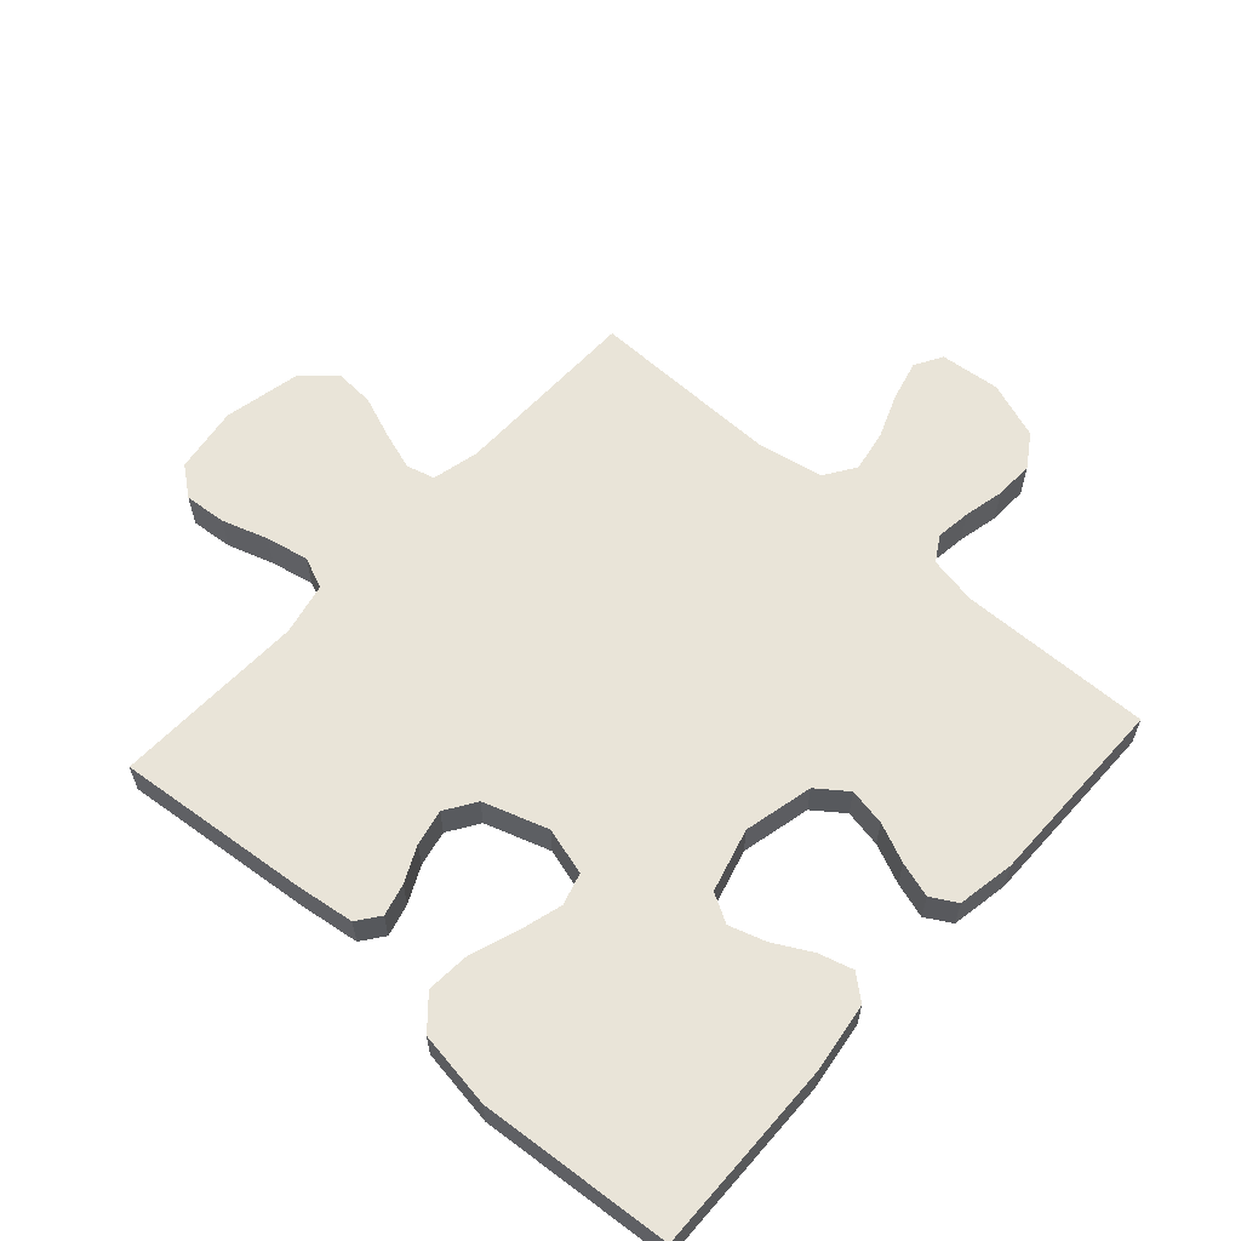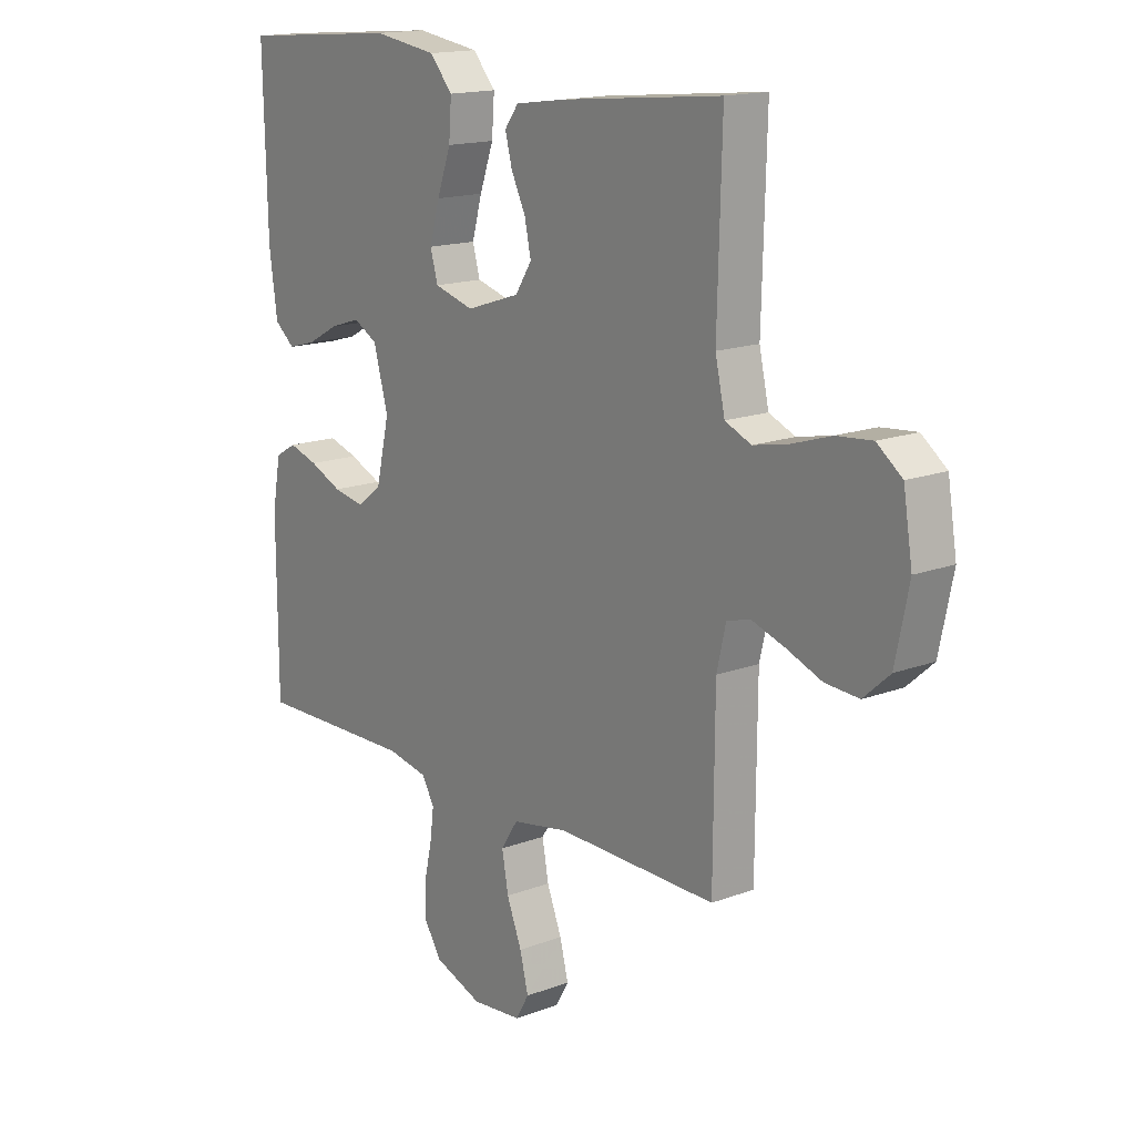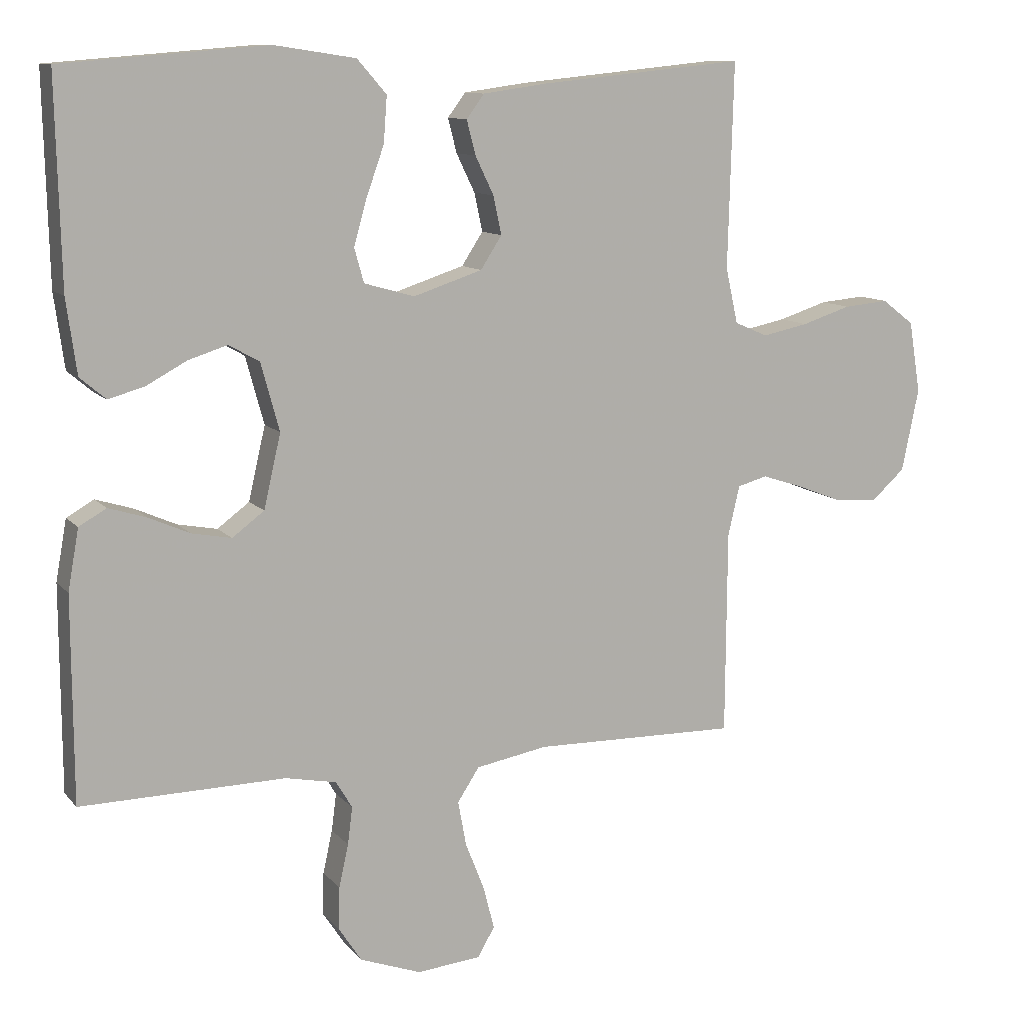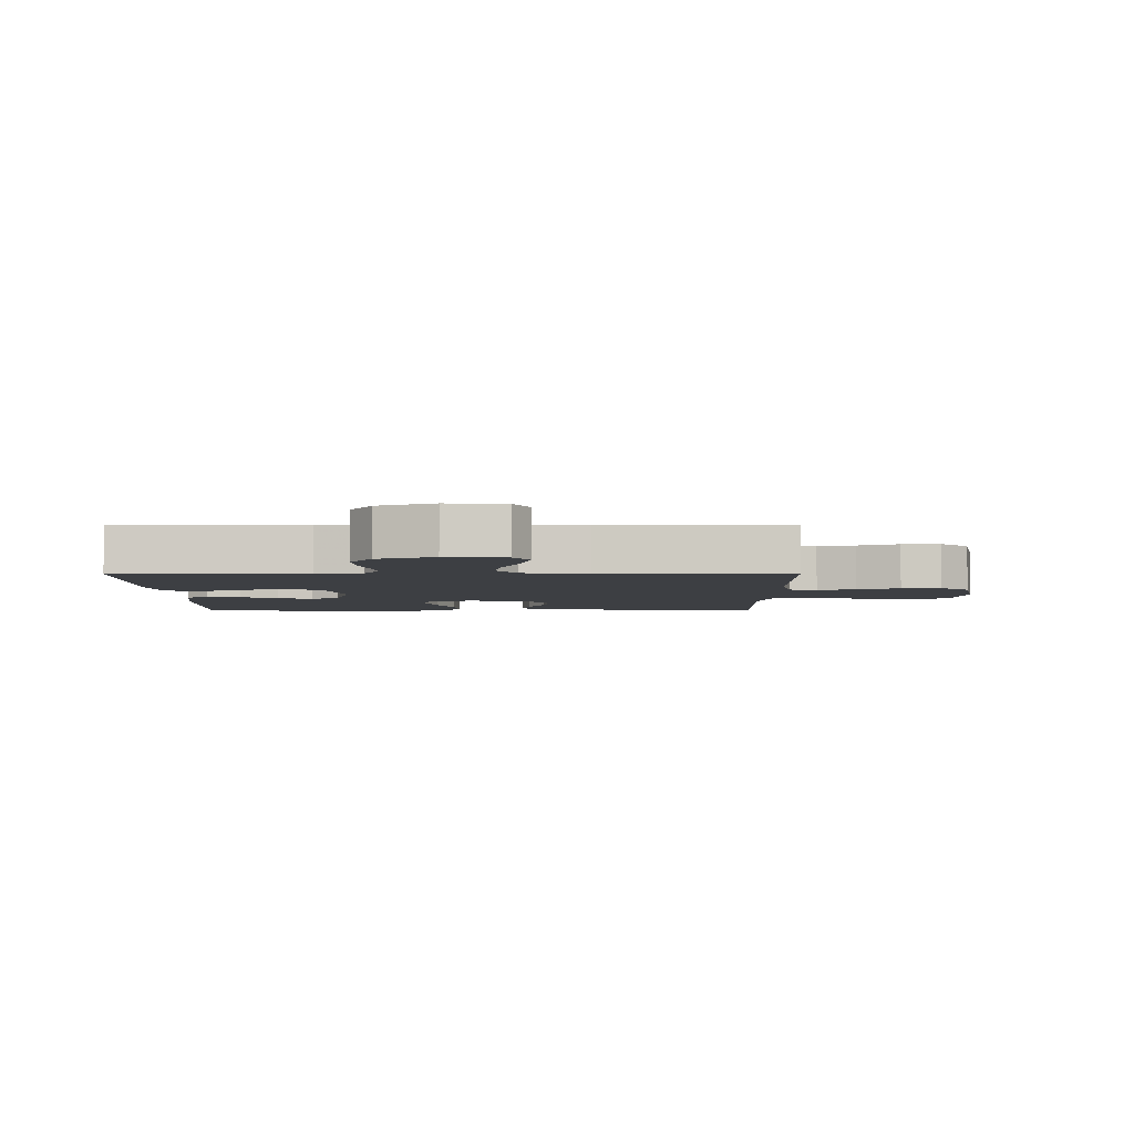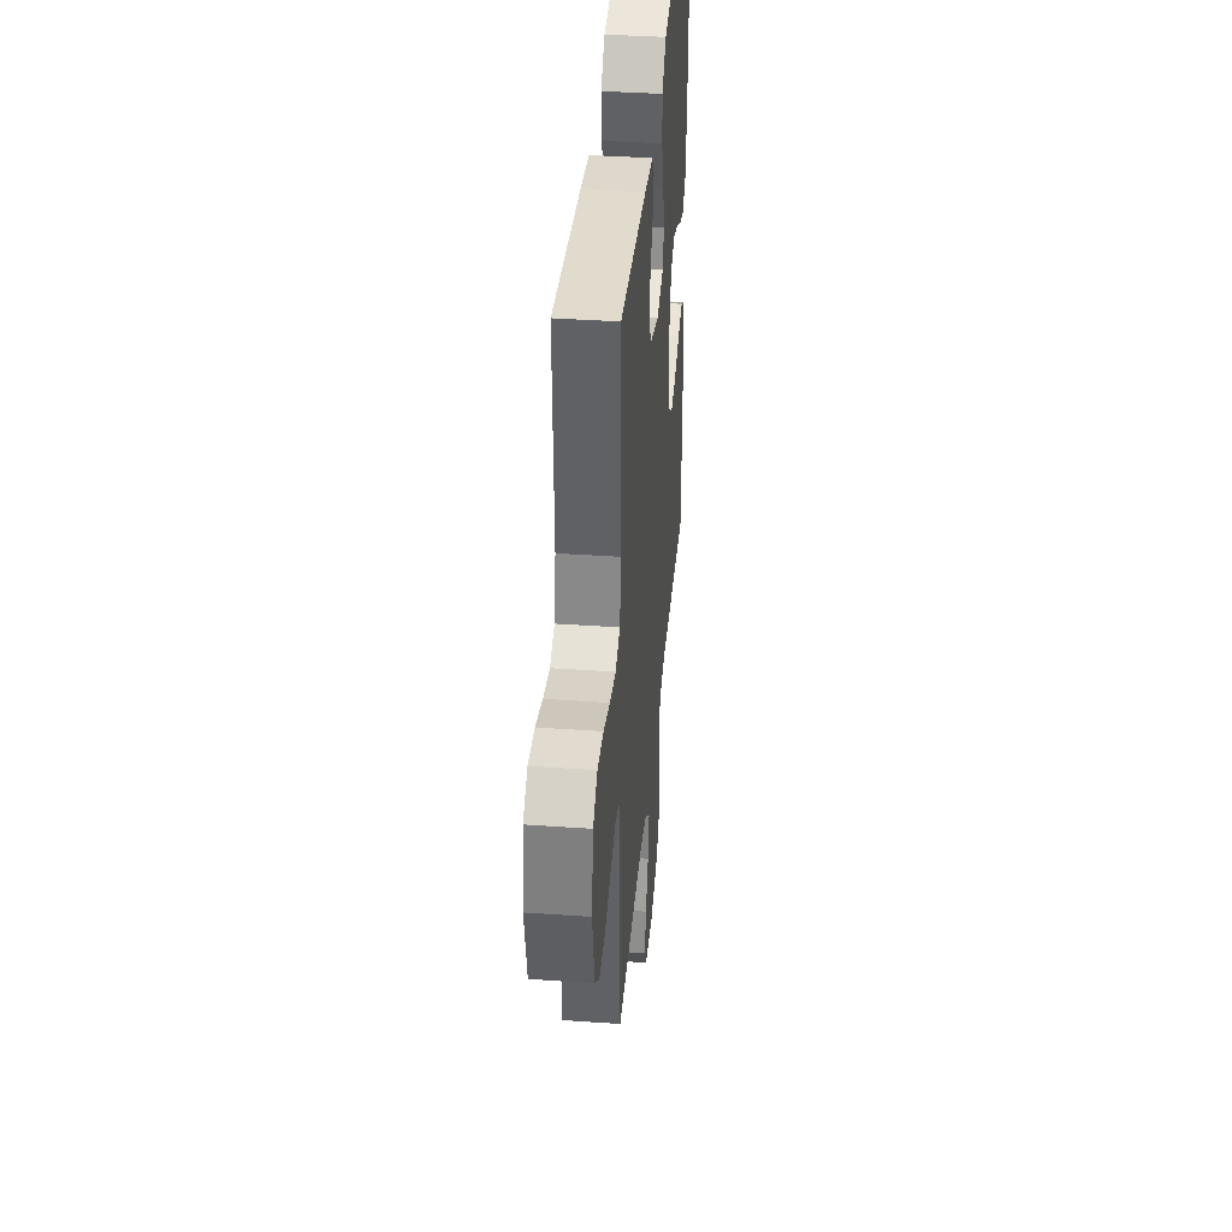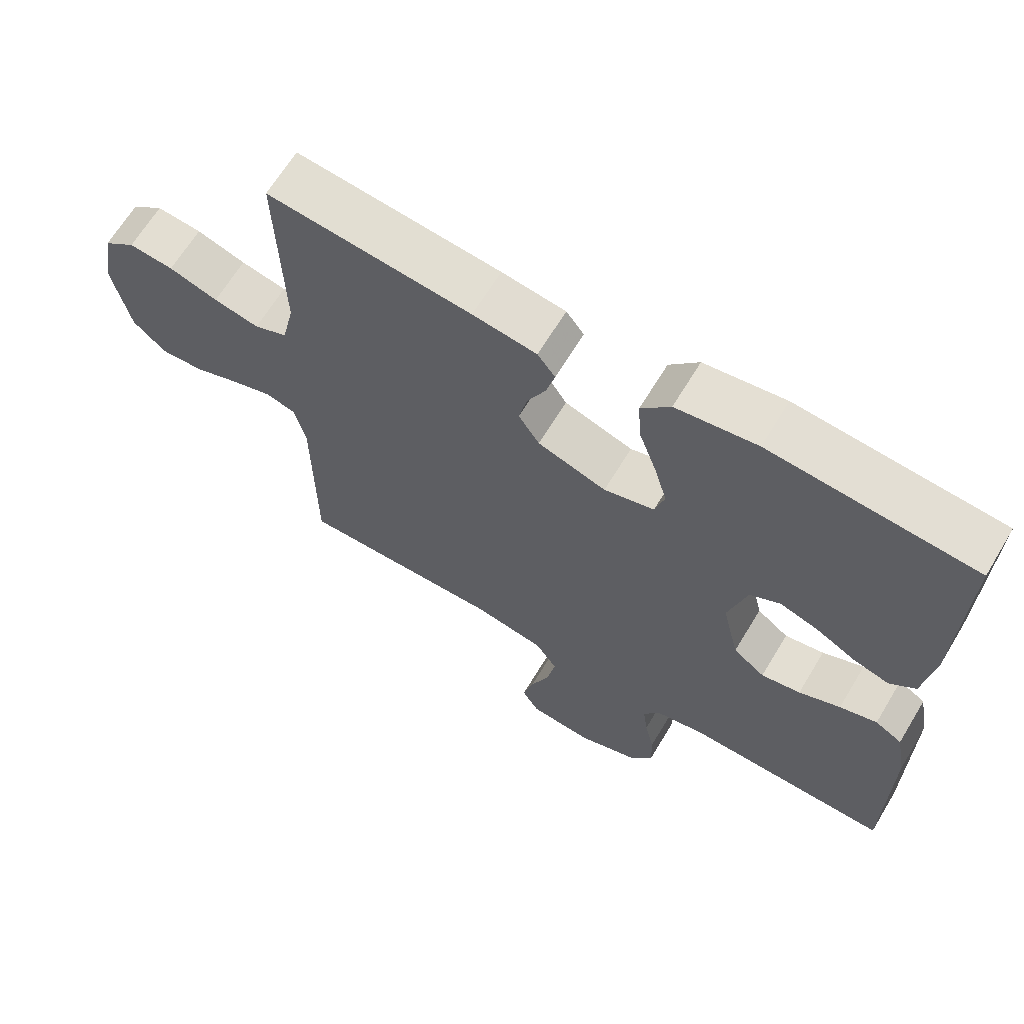
<metadata>
{"format":"obj","ext":"obj","renderer":"f3d","projection":"perspective","resolution":1024,"background":"white","views":[{"elev":60.1,"azim":42.0,"up":"+Y"},{"elev":15.8,"azim":-128.1,"up":"+Z"},{"elev":10.8,"azim":156.7,"up":"+Z"},{"elev":-4.1,"azim":-179.8,"up":"+Y"},{"elev":38.8,"azim":-84.9,"up":"+Z"},{"elev":65.7,"azim":31.1,"up":"+Z"}]}
</metadata>
<code>
v 0.5 0.07 0.5
v 0.493 0.07 0.2
v 0.478 0.07 0.091
v 0.44 0.07 0.059
v 0.387 0.07 0.074
v 0.328 0.07 0.106
v 0.271 0.07 0.124
v 0.226 0.07 0.099
v 0.199 0.07 0
v 0.224 0.07 -0.108
v 0.271 0.07 -0.143
v 0.329 0.07 -0.132
v 0.39 0.07 -0.105
v 0.445 0.07 -0.088
v 0.485 0.07 -0.111
v 0.501 0.07 -0.2
v 0.5 0.07 -0.5
v 0.2 0.07 -0.495
v 0.125 0.07 -0.51
v 0.101 0.07 -0.55
v 0.108 0.07 -0.605
v 0.122 0.07 -0.668
v 0.124 0.07 -0.73
v 0.09 0.07 -0.782
v 0 0.07 -0.815
v -0.094 0.07 -0.806
v -0.119 0.07 -0.763
v -0.103 0.07 -0.7
v -0.075 0.07 -0.629
v -0.063 0.07 -0.563
v -0.095 0.07 -0.514
v -0.2 0.07 -0.495
v -0.5 0.07 -0.5
v -0.502 0.07 -0.2
v -0.519 0.07 -0.127
v -0.563 0.07 -0.115
v -0.624 0.07 -0.135
v -0.691 0.07 -0.161
v -0.754 0.07 -0.165
v -0.803 0.07 -0.121
v -0.828 0.07 0
v -0.811 0.07 0.105
v -0.764 0.07 0.141
v -0.698 0.07 0.135
v -0.626 0.07 0.112
v -0.559 0.07 0.098
v -0.51 0.07 0.119
v -0.492 0.07 0.2
v -0.5 0.07 0.5
v -0.2 0.07 0.47
v -0.106 0.07 0.457
v -0.08 0.07 0.422
v -0.093 0.07 0.372
v -0.12 0.07 0.316
v -0.132 0.07 0.26
v -0.101 0.07 0.212
v 0 0.07 0.179
v 0.074 0.07 0.2
v 0.088 0.07 0.25
v 0.069 0.07 0.317
v 0.043 0.07 0.39
v 0.038 0.07 0.457
v 0.081 0.07 0.506
v 0.2 0.07 0.524
v 0.5 0 0.5
v 0.493 0 0.2
v 0.478 0 0.091
v 0.44 0 0.059
v 0.387 0 0.074
v 0.328 0 0.106
v 0.271 0 0.124
v 0.226 0 0.099
v 0.199 0 0
v 0.224 0 -0.108
v 0.271 0 -0.143
v 0.329 0 -0.132
v 0.39 0 -0.105
v 0.445 0 -0.088
v 0.485 0 -0.111
v 0.501 0 -0.2
v 0.5 0 -0.5
v 0.2 0 -0.495
v 0.125 0 -0.51
v 0.101 0 -0.55
v 0.108 0 -0.605
v 0.122 0 -0.668
v 0.124 0 -0.73
v 0.09 0 -0.782
v 0 0 -0.815
v -0.094 0 -0.806
v -0.119 0 -0.763
v -0.103 0 -0.7
v -0.075 0 -0.629
v -0.063 0 -0.563
v -0.095 0 -0.514
v -0.2 0 -0.495
v -0.5 0 -0.5
v -0.502 0 -0.2
v -0.519 0 -0.127
v -0.563 0 -0.115
v -0.624 0 -0.135
v -0.691 0 -0.161
v -0.754 0 -0.165
v -0.803 0 -0.121
v -0.828 0 0
v -0.811 0 0.105
v -0.764 0 0.141
v -0.698 0 0.135
v -0.626 0 0.112
v -0.559 0 0.098
v -0.51 0 0.119
v -0.492 0 0.2
v -0.5 0 0.5
v -0.2 0 0.47
v -0.106 0 0.457
v -0.08 0 0.422
v -0.093 0 0.372
v -0.12 0 0.316
v -0.132 0 0.26
v -0.101 0 0.212
v 0 0 0.179
v 0.074 0 0.2
v 0.088 0 0.25
v 0.069 0 0.317
v 0.043 0 0.39
v 0.038 0 0.457
v 0.081 0 0.506
v 0.2 0 0.524
f 60 61 62 63
f 59 60 63 64
f 58 59 64 1
f 51 52 53 54
f 51 54 55
f 48 49 50 51
f 47 48 51 55
f 46 47 55 56
f 42 43 44 45
f 42 45 46
f 41 42 46
f 37 38 39 40
f 36 37 40 41
f 35 36 41 46
f 32 33 34
f 31 32 34 35
f 26 27 28 29
f 26 29 30
f 25 26 30
f 24 25 30
f 21 22 23 24
f 20 21 24 30
f 19 20 30 31
f 15 16 17 18
f 12 13 14 15
f 11 12 15 18
f 10 11 18 19
f 3 4 5 6
f 3 6 7
f 58 1 2 3
f 57 58 3 7
f 46 56 57
f 9 10 19 31
f 8 9 31 35
f 35 46 57
f 7 8 35 57
f 127 126 125 124
f 128 127 124 123
f 65 128 123 122
f 118 117 116 115
f 119 118 115
f 115 114 113 112
f 119 115 112 111
f 120 119 111 110
f 109 108 107 106
f 110 109 106
f 110 106 105
f 104 103 102 101
f 105 104 101 100
f 110 105 100 99
f 98 97 96
f 99 98 96 95
f 93 92 91 90
f 94 93 90
f 94 90 89
f 94 89 88
f 88 87 86 85
f 94 88 85 84
f 95 94 84 83
f 82 81 80 79
f 79 78 77 76
f 82 79 76 75
f 83 82 75 74
f 70 69 68 67
f 71 70 67
f 67 66 65 122
f 71 67 122 121
f 121 120 110
f 95 83 74 73
f 99 95 73 72
f 121 110 99
f 121 99 72 71
f 1 65 66 2
f 2 66 67 3
f 3 67 68 4
f 4 68 69 5
f 5 69 70 6
f 6 70 71 7
f 7 71 72 8
f 8 72 73 9
f 9 73 74 10
f 10 74 75 11
f 11 75 76 12
f 12 76 77 13
f 13 77 78 14
f 14 78 79 15
f 15 79 80 16
f 16 80 81 17
f 17 81 82 18
f 18 82 83 19
f 19 83 84 20
f 20 84 85 21
f 21 85 86 22
f 22 86 87 23
f 23 87 88 24
f 24 88 89 25
f 25 89 90 26
f 26 90 91 27
f 27 91 92 28
f 28 92 93 29
f 29 93 94 30
f 30 94 95 31
f 31 95 96 32
f 32 96 97 33
f 33 97 98 34
f 34 98 99 35
f 35 99 100 36
f 36 100 101 37
f 37 101 102 38
f 38 102 103 39
f 39 103 104 40
f 40 104 105 41
f 41 105 106 42
f 42 106 107 43
f 43 107 108 44
f 44 108 109 45
f 45 109 110 46
f 46 110 111 47
f 47 111 112 48
f 48 112 113 49
f 49 113 114 50
f 50 114 115 51
f 51 115 116 52
f 52 116 117 53
f 53 117 118 54
f 54 118 119 55
f 55 119 120 56
f 56 120 121 57
f 57 121 122 58
f 58 122 123 59
f 59 123 124 60
f 60 124 125 61
f 61 125 126 62
f 62 126 127 63
f 63 127 128 64
f 64 128 65 1

</code>
